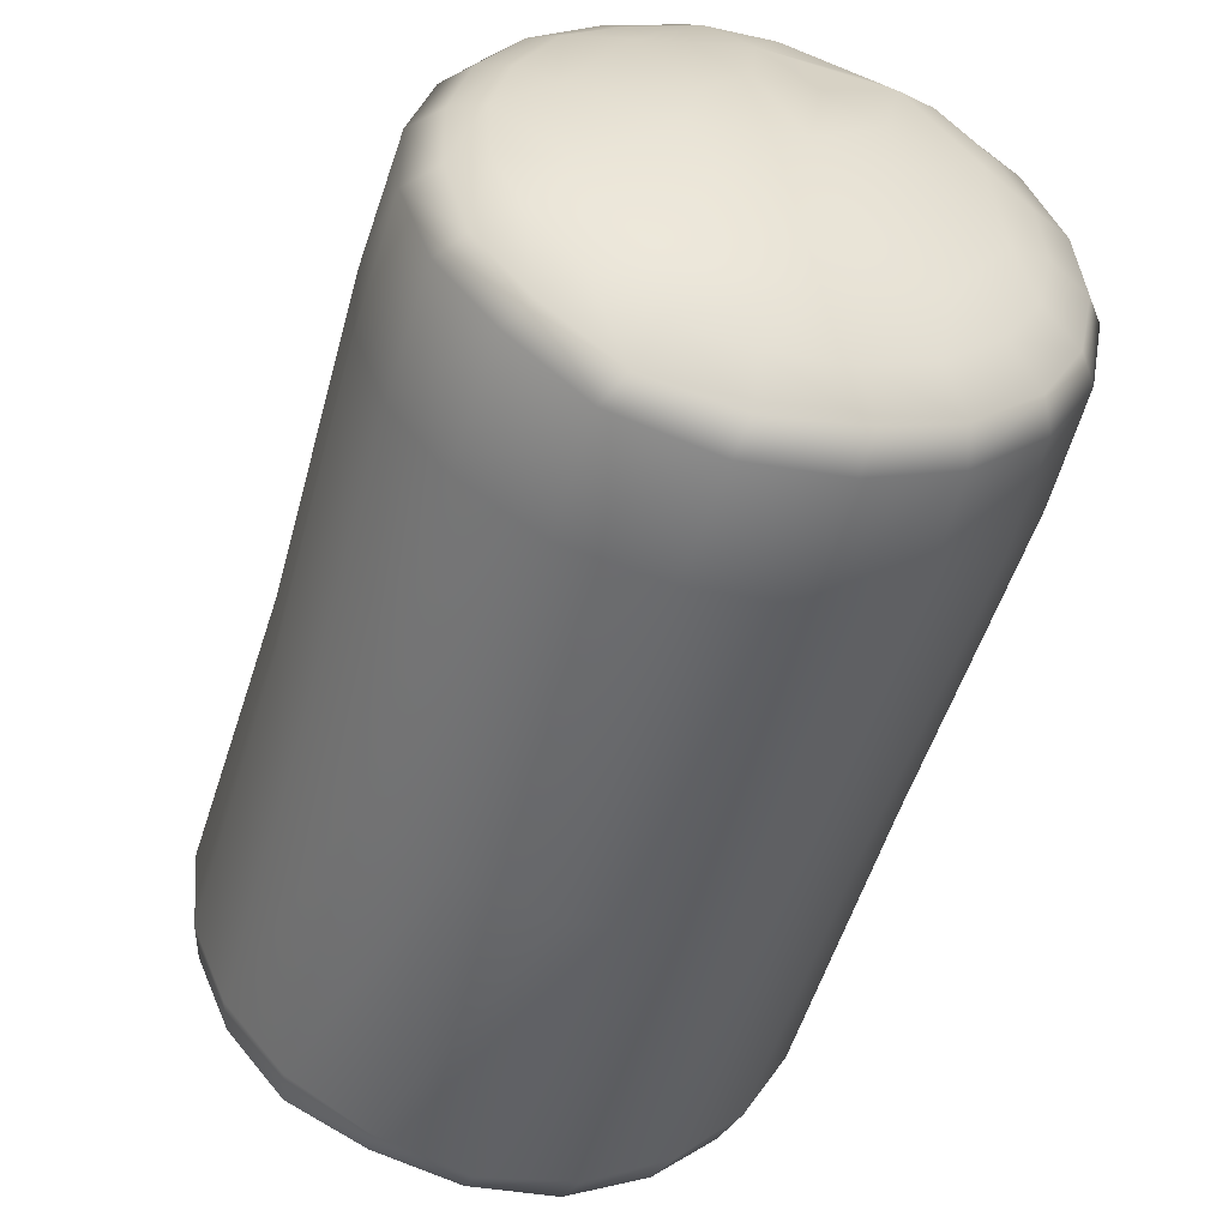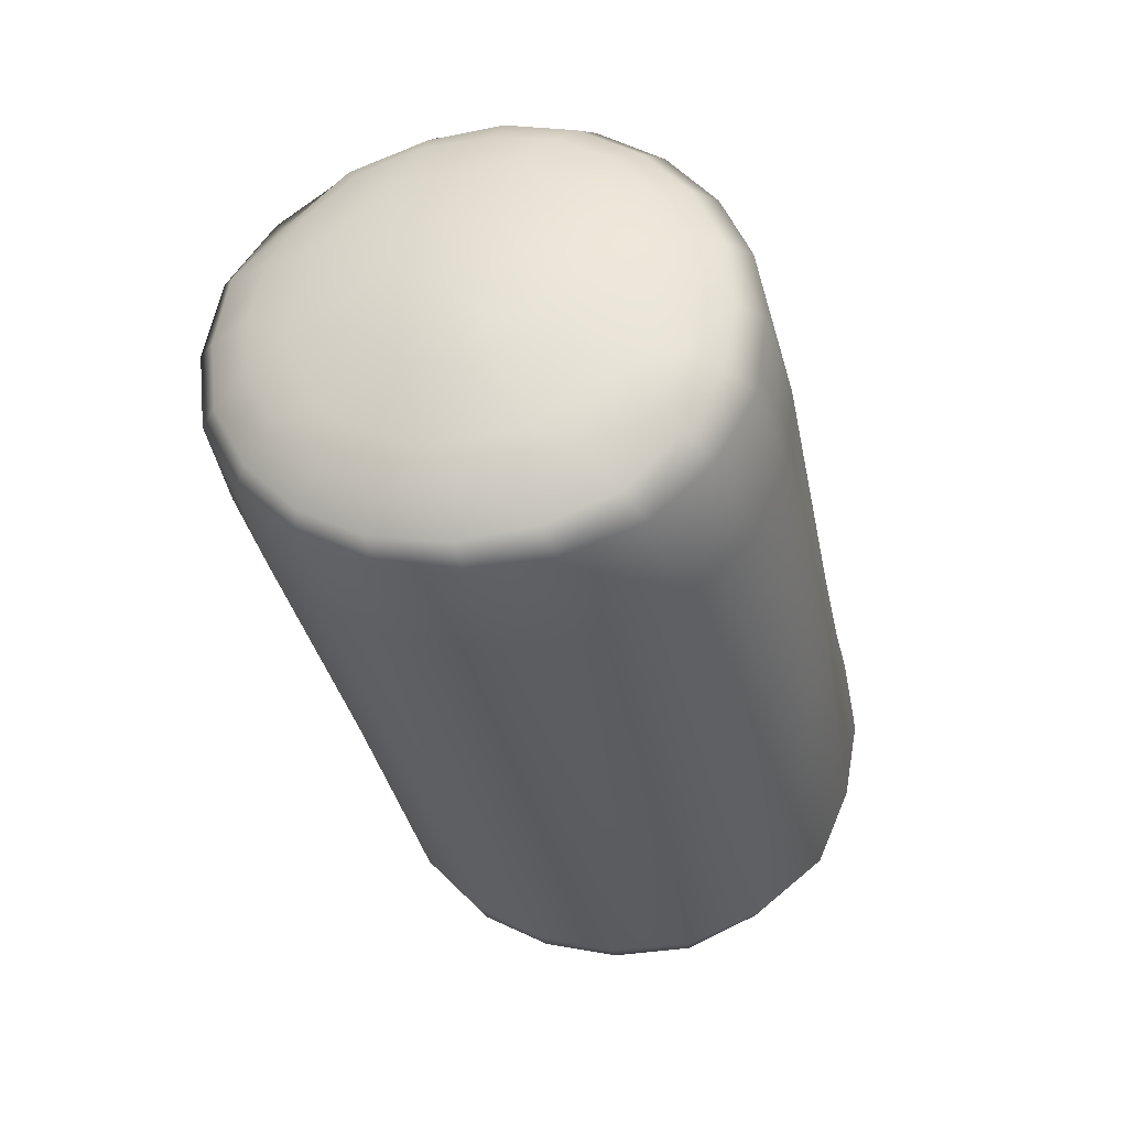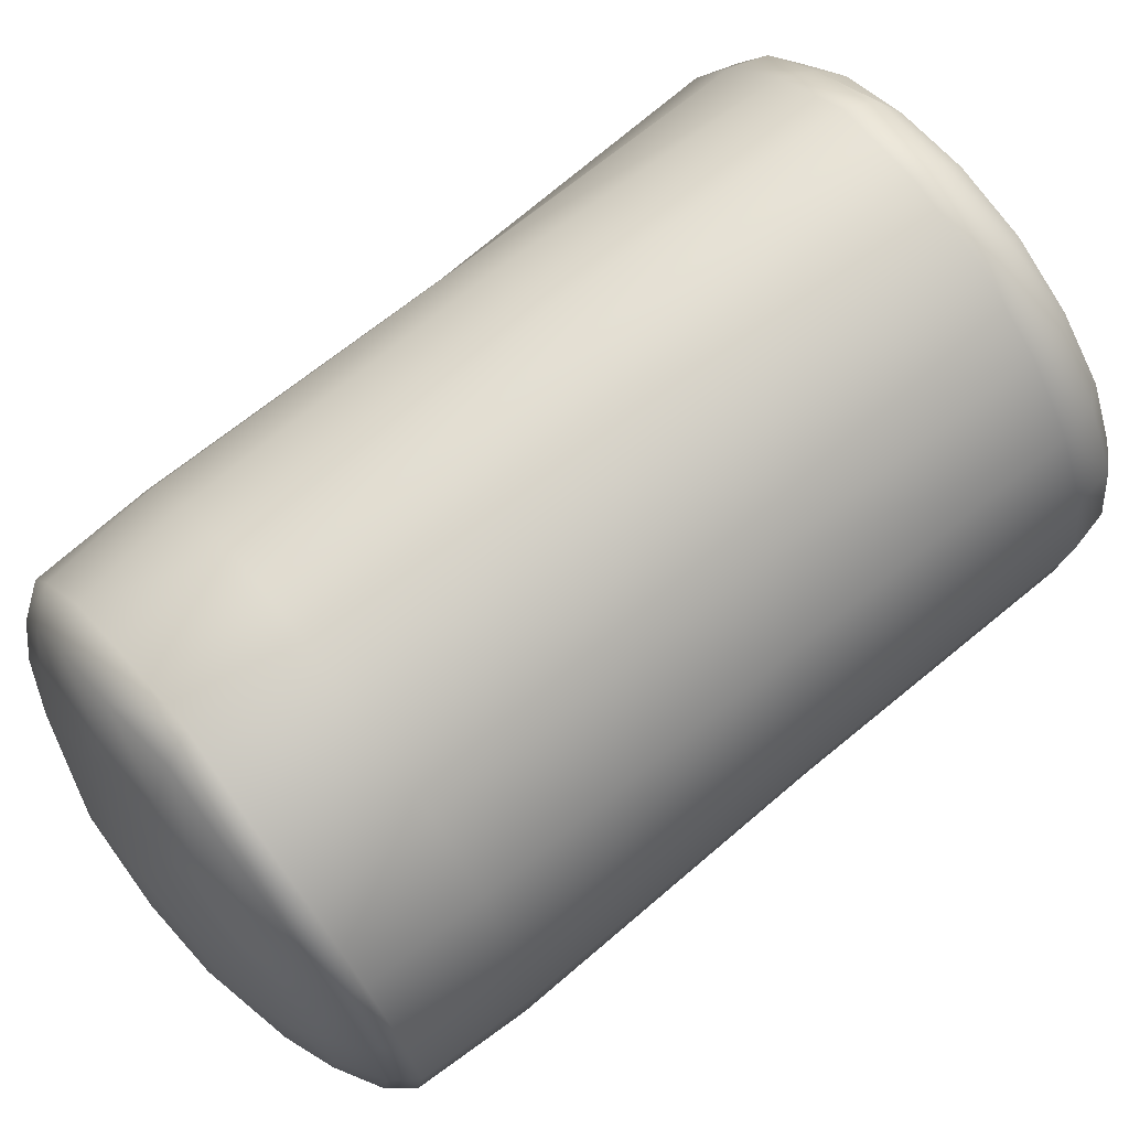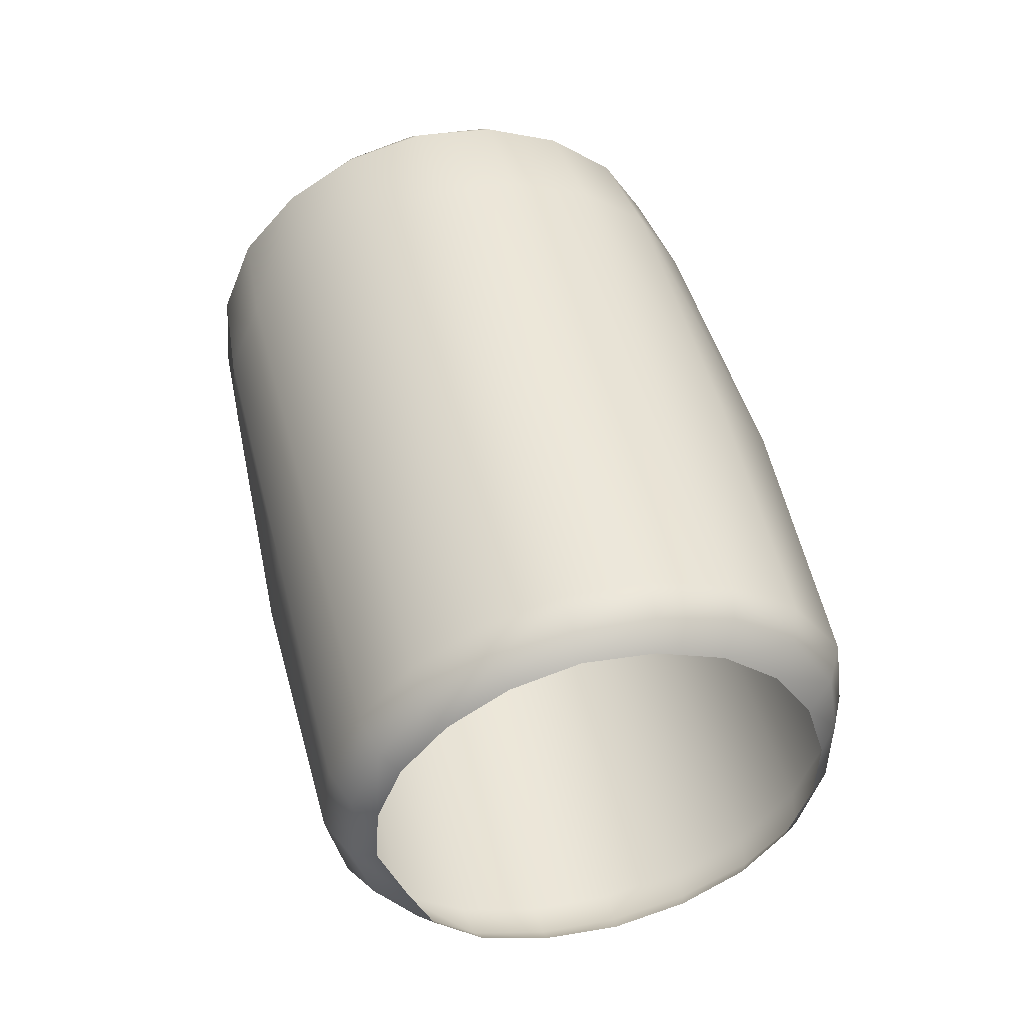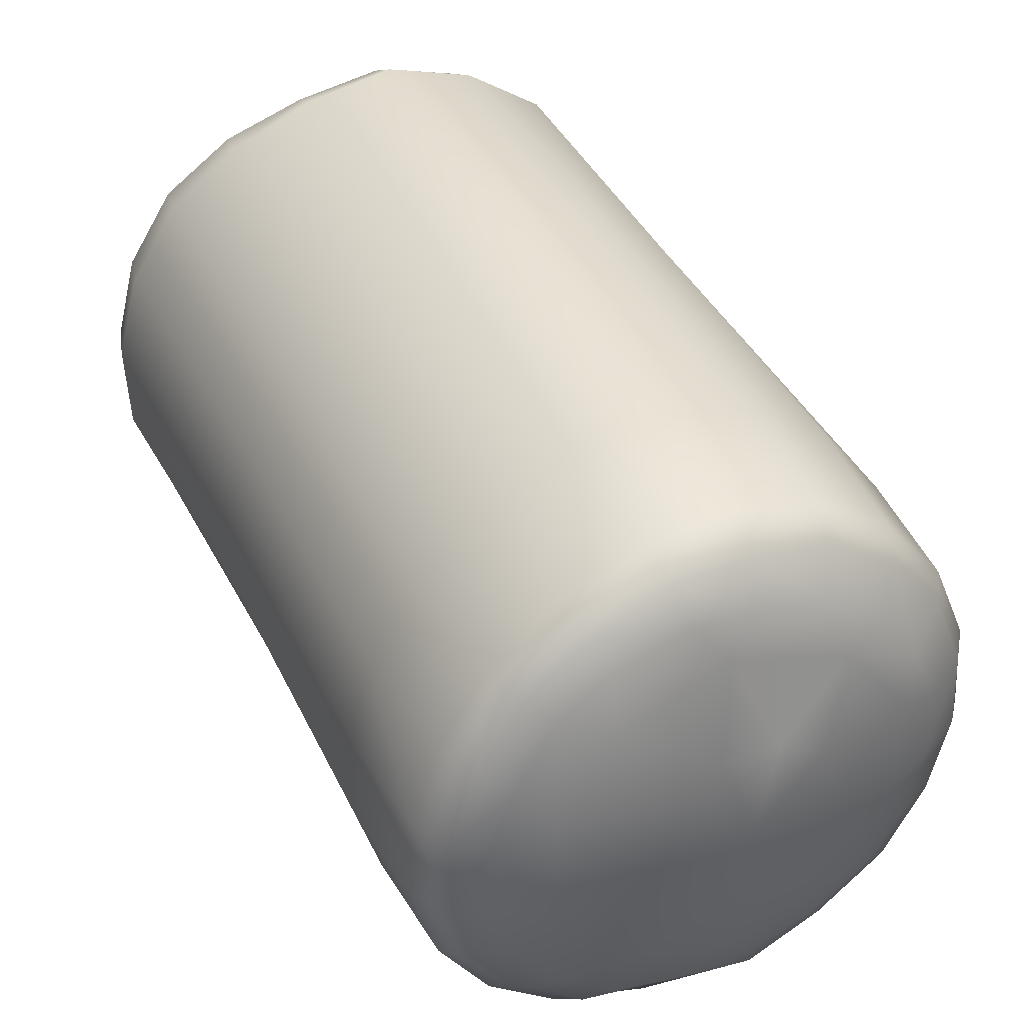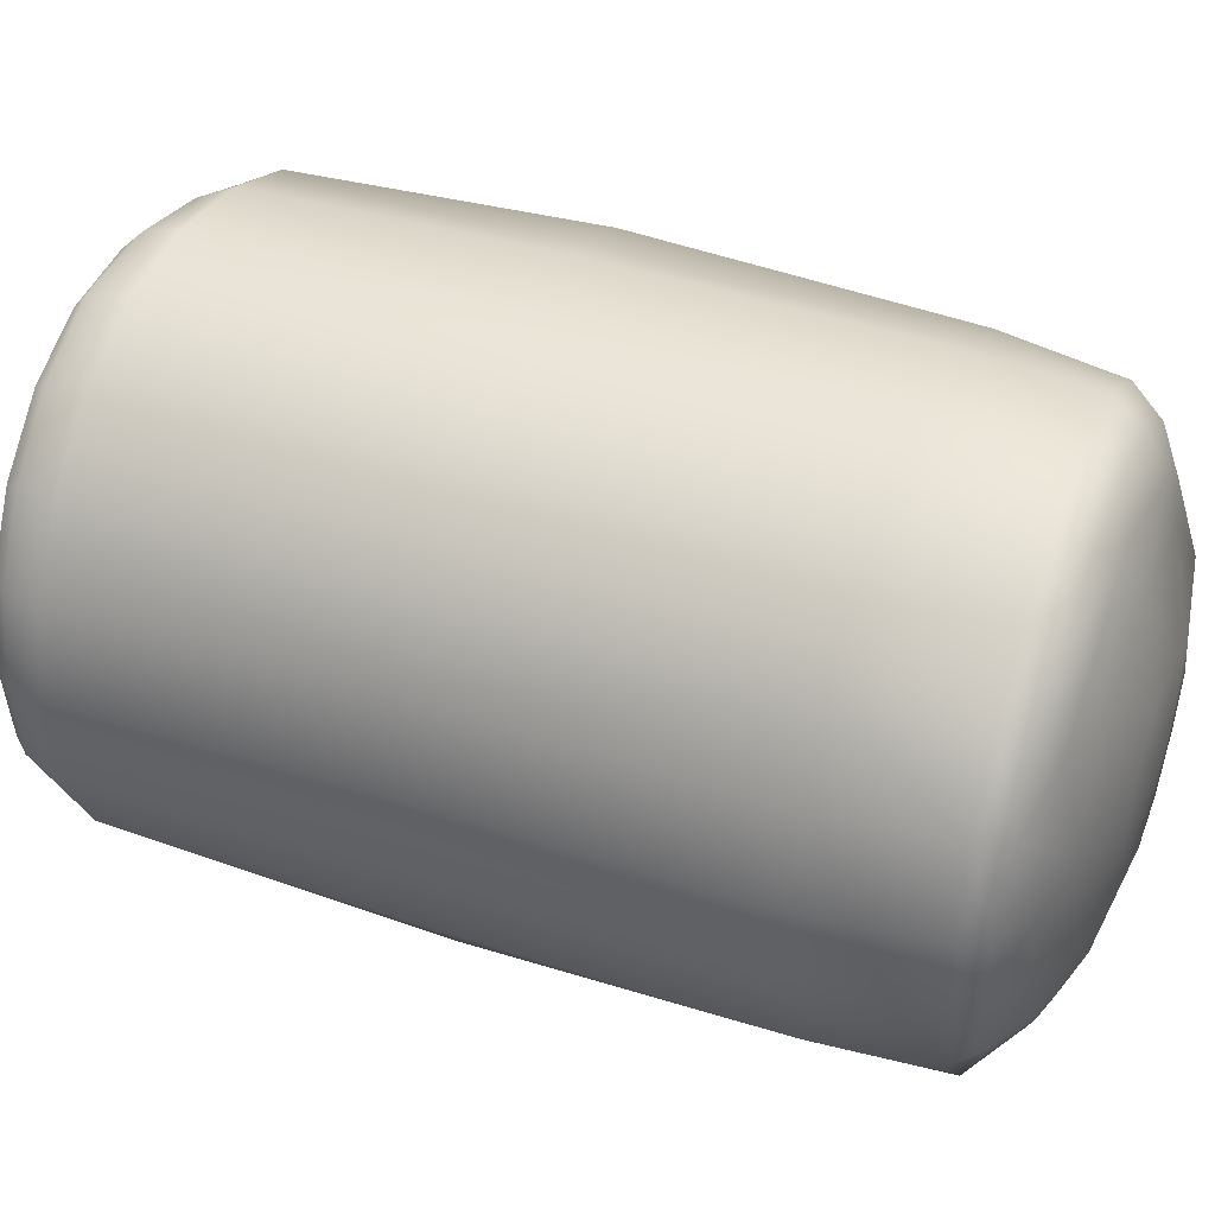
<metadata>
{"format":"obj","ext":"obj","renderer":"f3d","projection":"perspective","resolution":1024,"background":"white","views":[{"elev":-65.4,"azim":164.9,"up":"+Z"},{"elev":62.9,"azim":-50.9,"up":"+Y"},{"elev":48.0,"azim":-126.2,"up":"+Z"},{"elev":-37.2,"azim":-66.1,"up":"+Y"},{"elev":24.4,"azim":155.7,"up":"+Z"},{"elev":0.4,"azim":108.2,"up":"+Z"}]}
</metadata>
<code>
g wall11
v -0.3307 -0.7708 -1.248
v 0.1451 -1.345 -1.182
v 0.1112 -0.7984 -1.304
v -0.3229 -1.325 -1.129
v -0.7286 -0.7249 -1.029
v -0.3352 -2.925 -0.7598
v 0.1456 -2.944 -0.8362
v 0.135 -4.427 -0.4268
v -0.7458 -1.278 -0.9282
v -1.044 -0.6395 -0.7061
v -0.7203 -2.863 -0.5063
v -0.3132 -4.396 -0.3384
v 0.1419 -4.596 -0.2607
v -1.059 -1.202 -0.593
v -1.233 -0.545 -0.3023
v -1 -2.784 -0.1824
v -0.6968 -4.332 -0.1145
v -0.273 -4.593 -0.1889
v 0.1627 -4.634 -0.07432
v -0.2545 -4.621 -0.04304
v -0.643 -4.526 -0.0014
v -0.5653 -4.583 0.1154
v -1.247 -1.102 -0.1733
v -1.283 -0.4391 0.1203
v -1.192 -2.681 0.2205
v -0.9826 -4.25 0.2075
v -0.927 -4.455 0.2959
v -0.8352 -4.524 0.3774
v -1.297 -0.9967 0.2569
v -1.205 -0.3308 0.5377
v -1.248 -2.581 0.6392
v -1.164 -4.157 0.5884
v -1.116 -4.355 0.6531
v -1.005 -4.444 0.7119
v -1.219 -0.8925 0.6909
v -1.001 -0.2392 0.9112
v -1.178 -2.481 1.06
v -1.227 -4.055 1.001
v -1.187 -4.253 1.05
v -1.068 -4.354 1.079
v -1.017 -0.7982 1.086
v -0.6965 -0.169 1.209
v -0.9929 -2.388 1.449
v -1.166 -3.955 1.414
v -1.122 -4.146 1.447
v -1.017 -4.265 1.443
v -0.7052 -0.7219 1.408
v -0.3253 -0.1411 1.413
v -0.7023 -2.309 1.784
v -0.9943 -3.867 1.805
v -0.9467 -4.059 1.815
v -0.842 -4.189 1.769
v -0.3112 -0.6716 1.623
v 0.09265 -0.1183 1.463
v -0.3104 -2.252 2.028
v -0.7037 -3.795 2.138
v -0.6665 -3.987 2.129
v -0.5771 -4.128 2.035
v 0.132 -0.661 1.677
v 0.5108 -0.1293 1.386
v 0.154 -2.229 2.131
v -0.3034 -3.748 2.349
v -0.2803 -3.943 2.315
v -0.2335 -4.09 2.198
v 0.5736 -0.69 1.566
v 0.8746 -0.1625 1.166
v 0.6013 -2.267 1.977
v 0.1469 -3.732 2.435
v 0.1452 -3.935 2.379
v 0.1457 -4.079 2.246
v 0.9479 -0.7503 1.324
v 1.16 -0.2259 0.884
v 0.9579 -2.33 1.712
v 0.584 -3.752 2.307
v 0.5588 -3.943 2.272
v 0.5238 -4.094 2.194
v 1.224 -0.827 1.008
v 1.35 -0.3042 0.5366
v 1.231 -2.407 1.395
v 0.968 -3.8 2.096
v 0.9368 -3.993 2.096
v 0.8679 -4.129 2.032
v 1.4 -0.9138 0.6463
v 1.436 -0.3946 0.1465
v 1.414 -2.495 1.03
v 1.285 -3.874 1.801
v 1.241 -4.088 1.817
v 1.165 -4.187 1.771
v 1.474 -1.007 0.2539
v 1.405 -0.4916 -0.2634
v 1.474 -2.591 0.6318
v 1.426 -2.685 0.2406
v 1.48 -3.967 1.417
v 1.429 -4.173 1.448
v 1.364 -4.252 1.445
v 1.433 -1.106 -0.1539
v 1.241 -0.589 -0.6521
v 1.545 -4.07 0.9956
v 1.489 -4.265 1.041
v 1.43 -4.343 1.058
v 1.267 -1.201 -0.5485
v 0.9635 -0.6676 -0.9677
v 1.478 -4.174 0.574
v 1.426 -4.36 0.6349
v 1.376 -4.433 0.6682
v 1.284 -4.268 0.1897
v 1.24 -4.449 0.2661
v 1.191 -4.518 0.3158
v 0.9508 -4.525 -0.03753
v 0.912 -4.586 0.03301
v 0.9944 -1.274 -0.8705
v 0.5914 -0.7677 -1.208
v 1.256 -2.78 -0.1545
v 0.9784 -2.855 -0.4701
v 0.9798 -4.347 -0.1241
v 0.5617 -4.562 -0.2039
v 0.5672 -4.619 -0.104
v 0.6082 -1.327 -1.112
v 0.1112 -0.7984 -1.304
v 0.1451 -1.345 -1.182
v 0.1456 -2.944 -0.8362
v 0.6078 -2.917 -0.721
v 0.584 -4.397 -0.3336
v 0.135 -4.427 -0.4268
v 0.1419 -4.596 -0.2607
v 0.1627 -4.634 -0.07432
v 0.8674 -0.5461 -0.9218
v 0.9635 -0.6676 -0.9677
v 1.241 -0.589 -0.6521
v 0.5097 -0.6344 -1.149
v 0.5914 -0.7677 -1.208
v 1.135 -0.4643 -0.6429
v 1.405 -0.4916 -0.2634
v 0.0714 -0.6616 -1.187
v 0.1112 -0.7984 -1.304
v 1.273 -0.3547 -0.29
v 1.436 -0.3946 0.1465
v -0.3497 -0.6063 -1.155
v -0.3307 -0.7708 -1.248
v 1.306 -0.2611 0.09546
v 1.35 -0.3042 0.5366
v -0.6987 -0.5764 -0.9554
v -0.7286 -0.7249 -1.029
v 1.232 -0.1732 0.4562
v 1.16 -0.2259 0.884
v -0.9837 -0.5048 -0.6654
v -1.044 -0.6395 -0.7061
v 1.059 -0.1086 0.7856
v 0.8746 -0.1625 1.166
v -1.147 -0.4249 -0.3099
v -1.233 -0.545 -0.3023
v 0.7822 -0.04951 1.041
v 0.5108 -0.1293 1.386
v -1.201 -0.3317 0.07712
v -1.283 -0.4391 0.1203
v 0.4431 -0.003233 1.241
v 0.09265 -0.1183 1.463
v -1.138 -0.2363 0.4454
v -1.205 -0.3308 0.5377
v 0.06277 0.002591 1.3
v -0.3253 -0.1411 1.413
v -0.9505 -0.1428 0.8024
v -1.001 -0.2392 0.9112
v -0.3149 -0.04152 1.257
v -0.6965 -0.169 1.209
v -0.6719 -0.07421 1.073
v 0.3828 0.05566 1.05
v 0.08424 0.06138 1.083
v -0.2888 0.02362 1.037
v -0.557 0.01532 0.8754
v -0.7924 -0.05393 0.641
v -0.944 -0.1335 0.3438
v 0.1896 0.06677 0.8763
v -0.3842 0.0685 0.7756
v 0.7109 0.002483 0.8914
v -0.9972 -0.2192 0.02341
v -0.7246 -0.04174 0.4282
v 0.675 0.03225 0.6384
v 0.9348 -0.04001 0.6955
v -0.9455 -0.296 -0.3031
v 1.096 -0.1121 0.354
v -0.8115 -0.1719 -0.08661
v -0.8 -0.3646 -0.5993
v 0.9216 -0.07971 0.1678
v 1.159 -0.1929 0.05339
v -0.5519 -0.4266 -0.8392
v 1.114 -0.2773 -0.3018
v -0.5705 -0.2679 -0.5611
v -0.2547 -0.4633 -0.9958
v 0.837 -0.2014 -0.3553
v 0.971 -0.3412 -0.5816
v 0.1005 -0.4856 -1.054
v 0.742 -0.4059 -0.8344
v 0.4393 -0.465 -1.013
v -0.08597 -0.3136 -0.8123
v 0.4523 -0.2862 -0.7336
v 0.4664 -0.04196 -0.07863
v 0.3393 -0.1013 -0.3196
v -2.384e-06 2.384e-06 2.384e-06
v 0.4229 0.02697 0.1882
v 0.08996 -0.1328 -0.4417
v -0.1864 -0.13 -0.3947
v 0.2247 0.07777 0.3804
v -0.3835 -0.09319 -0.1988
v -0.05296 0.08014 0.425
v -0.4264 -0.03085 0.06688
v -0.3009 0.03732 0.3046
g wall11_0
f 3 2 1
f 2 4 1
f 1 4 5
f 6 4 2
f 7 6 2
f 7 8 6
f 4 9 5
f 5 9 10
f 6 11 4
f 11 9 4
f 8 12 6
f 6 12 11
f 8 13 12
f 9 14 10
f 10 14 15
f 11 16 9
f 16 14 9
f 12 17 11
f 11 17 16
f 13 18 12
f 12 18 17
f 13 19 18
f 19 20 18
f 18 20 21
f 18 21 17
f 20 22 21
f 14 23 15
f 15 23 24
f 16 25 14
f 25 23 14
f 17 26 16
f 17 21 26
f 16 26 25
f 21 22 27
f 21 27 26
f 22 28 27
f 23 29 24
f 24 29 30
f 25 31 23
f 31 29 23
f 26 32 25
f 26 27 32
f 25 32 31
f 27 28 33
f 27 33 32
f 28 34 33
f 29 35 30
f 30 35 36
f 31 37 29
f 37 35 29
f 32 38 31
f 32 33 38
f 31 38 37
f 33 34 39
f 33 39 38
f 34 40 39
f 35 41 36
f 36 41 42
f 37 43 35
f 43 41 35
f 38 44 37
f 38 39 44
f 37 44 43
f 39 40 45
f 39 45 44
f 40 46 45
f 41 47 42
f 42 47 48
f 43 49 41
f 49 47 41
f 44 50 43
f 44 45 50
f 43 50 49
f 45 46 51
f 45 51 50
f 46 52 51
f 47 53 48
f 48 53 54
f 49 55 47
f 55 53 47
f 50 56 49
f 50 51 56
f 49 56 55
f 51 52 57
f 51 57 56
f 52 58 57
f 53 59 54
f 54 59 60
f 55 61 53
f 61 59 53
f 56 62 55
f 56 57 62
f 55 62 61
f 57 58 63
f 57 63 62
f 58 64 63
f 59 65 60
f 60 65 66
f 61 67 59
f 67 65 59
f 62 68 61
f 62 63 68
f 61 68 67
f 63 64 69
f 63 69 68
f 64 70 69
f 65 71 66
f 66 71 72
f 67 73 65
f 73 71 65
f 68 74 67
f 68 69 74
f 67 74 73
f 69 70 75
f 69 75 74
f 70 76 75
f 71 77 72
f 72 77 78
f 73 79 71
f 79 77 71
f 74 80 73
f 74 75 80
f 73 80 79
f 75 76 81
f 75 81 80
f 76 82 81
f 77 83 78
f 78 83 84
f 79 85 77
f 85 83 77
f 80 86 79
f 80 81 86
f 79 86 85
f 81 82 87
f 81 87 86
f 82 88 87
f 83 89 84
f 84 89 90
f 85 91 83
f 91 89 83
f 91 92 89
f 86 93 85
f 86 87 93
f 85 93 91
f 87 88 94
f 87 94 93
f 88 95 94
f 89 96 90
f 92 96 89
f 90 96 97
f 93 98 91
f 93 94 98
f 91 98 92
f 94 95 99
f 94 99 98
f 95 100 99
f 96 101 97
f 101 96 92
f 97 101 102
f 98 99 103
f 98 103 92
f 99 100 104
f 99 104 103
f 100 105 104
f 92 103 106
f 103 104 106
f 104 105 107
f 104 107 106
f 105 108 107
f 107 108 109
f 108 110 109
f 101 111 102
f 102 111 112
f 113 101 92
f 113 92 106
f 113 114 101
f 113 106 114
f 114 111 101
f 106 107 115
f 106 115 114
f 107 109 115
f 109 110 116
f 110 117 116
f 111 118 112
f 112 118 119
f 118 120 119
f 121 120 118
f 114 122 111
f 122 118 111
f 114 115 122
f 122 121 118
f 115 109 123
f 115 123 122
f 122 123 121
f 109 116 123
f 123 124 121
f 123 116 124
f 116 125 124
f 116 117 125
f 117 126 125
f 129 128 127
f 127 128 130
f 128 131 130
f 132 129 127
f 133 129 132
f 130 131 134
f 131 135 134
f 136 133 132
f 137 133 136
f 134 135 138
f 135 139 138
f 140 137 136
f 141 137 140
f 138 139 142
f 139 143 142
f 144 141 140
f 145 141 144
f 142 143 146
f 143 147 146
f 148 145 144
f 149 145 148
f 146 147 150
f 147 151 150
f 152 149 148
f 153 149 152
f 150 151 154
f 151 155 154
f 156 153 152
f 157 153 156
f 154 155 158
f 155 159 158
f 160 157 156
f 161 157 160
f 158 159 162
f 159 163 162
f 164 161 160
f 165 161 164
f 163 165 166
f 162 163 166
f 166 165 164
f 156 152 167
f 160 156 168
f 156 167 168
f 164 160 169
f 160 168 169
f 166 164 170
f 164 169 170
f 162 166 171
f 166 170 171
f 158 162 172
f 162 171 172
f 168 173 169
f 167 173 168
f 169 174 170
f 170 174 171
f 173 174 169
f 152 175 167
f 152 148 175
f 158 172 176
f 154 158 176
f 171 177 172
f 174 177 171
f 172 177 176
f 175 178 167
f 178 173 167
f 148 179 175
f 179 178 175
f 148 144 179
f 154 176 180
f 150 154 180
f 144 181 179
f 144 140 181
f 176 182 180
f 177 182 176
f 150 180 183
f 180 182 183
f 146 150 183
f 181 184 179
f 184 178 179
f 140 185 181
f 185 184 181
f 185 140 136
f 146 183 186
f 142 146 186
f 187 185 136
f 136 132 187
f 183 188 186
f 182 188 183
f 142 186 189
f 186 188 189
f 138 142 189
f 187 190 185
f 190 184 185
f 132 191 187
f 191 190 187
f 132 127 191
f 138 189 192
f 134 138 192
f 127 193 191
f 127 130 193
f 130 134 194
f 134 192 194
f 130 194 193
f 189 195 192
f 192 195 194
f 188 195 189
f 193 196 191
f 194 196 193
f 196 190 191
f 195 196 194
f 190 197 184
f 196 198 190
f 198 197 190
f 198 199 197
f 197 199 200
f 197 200 184
f 201 199 198
f 201 198 196
f 195 201 196
f 184 200 178
f 202 201 195
f 188 202 195
f 202 199 201
f 200 203 178
f 200 199 203
f 178 203 173
f 204 202 188
f 204 199 202
f 182 204 188
f 203 205 173
f 203 199 205
f 173 205 174
f 206 204 182
f 206 199 204
f 177 206 182
f 174 207 177
f 205 207 174
f 205 199 207
f 207 206 177
f 207 199 206

</code>
